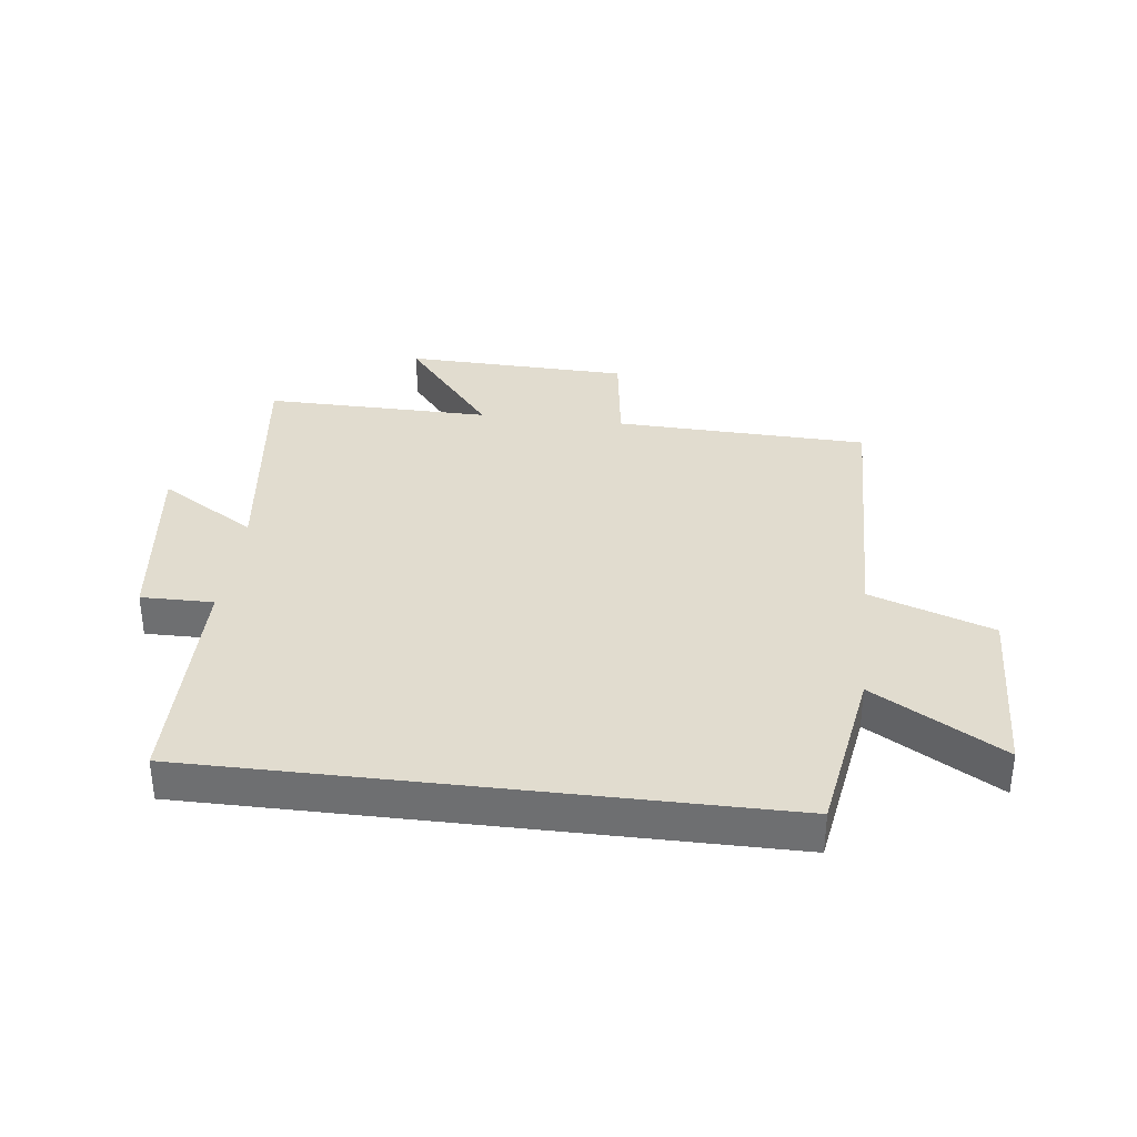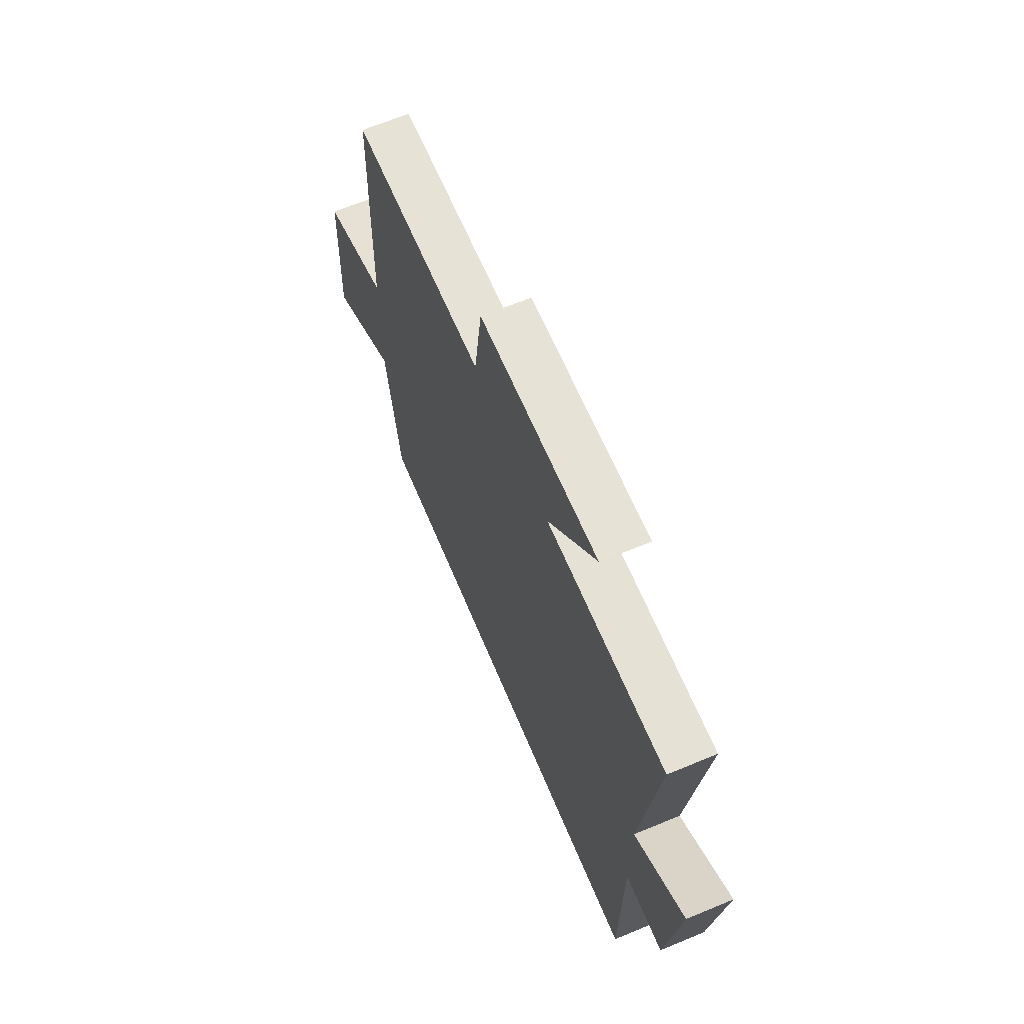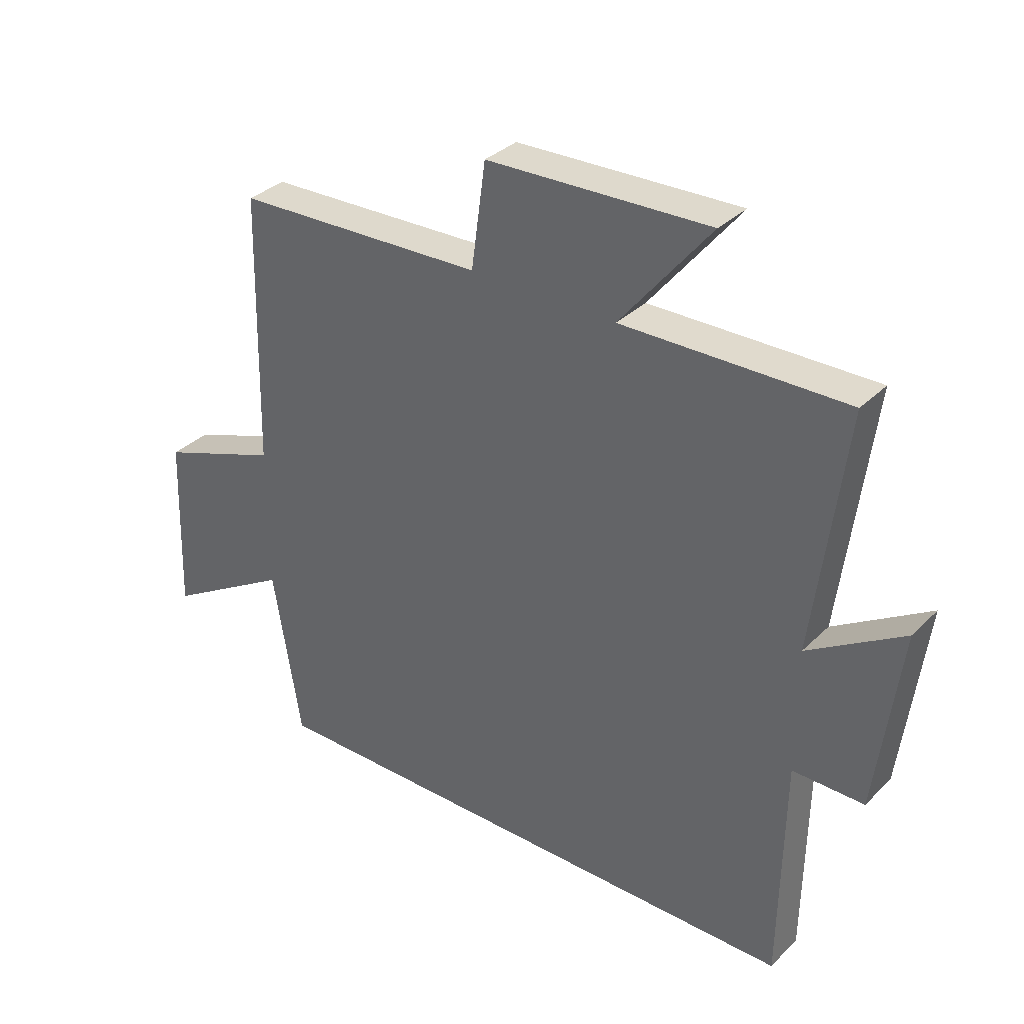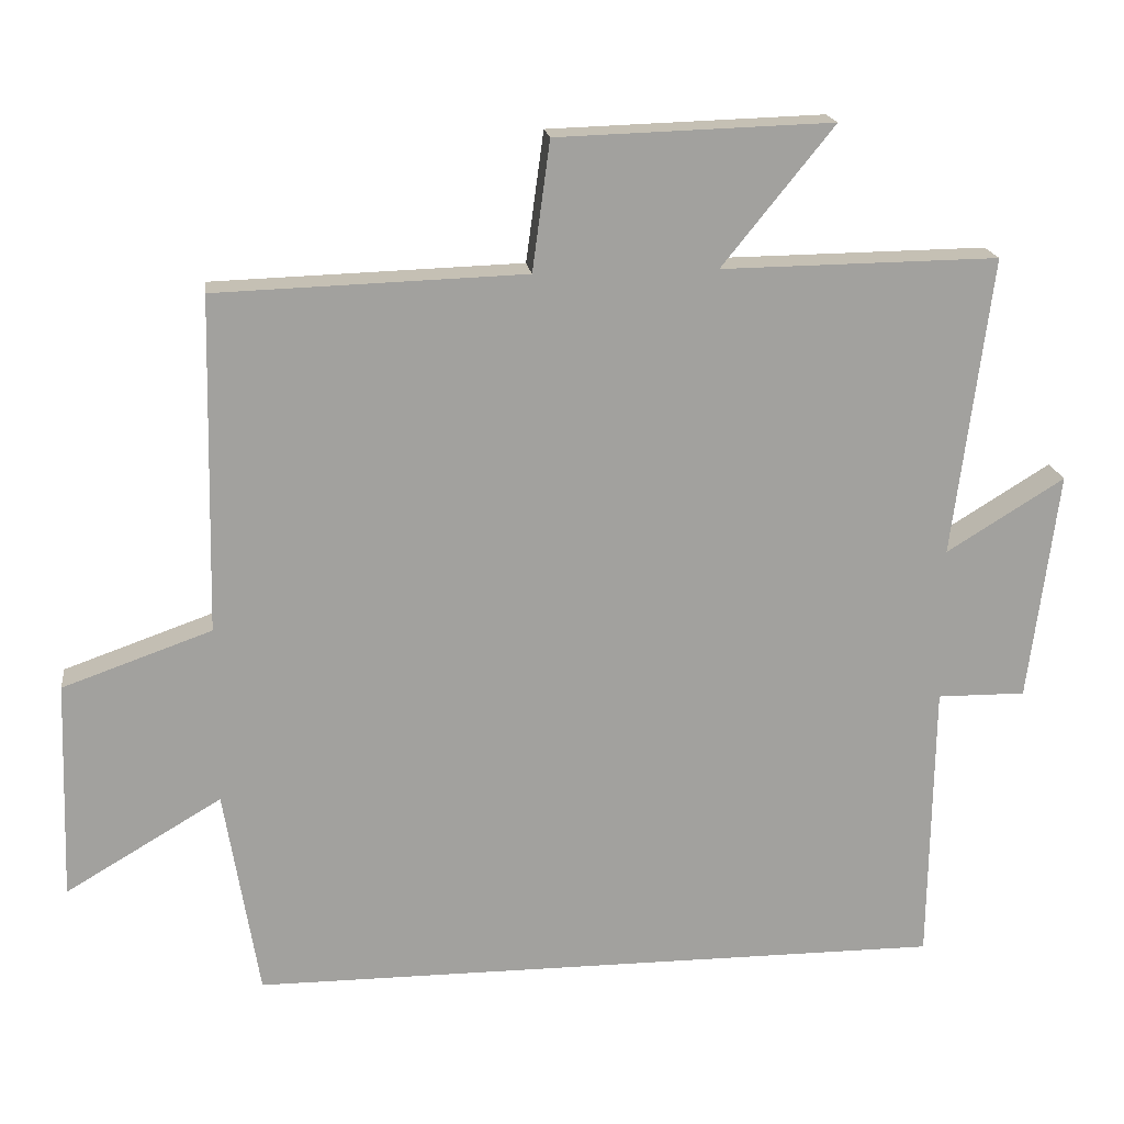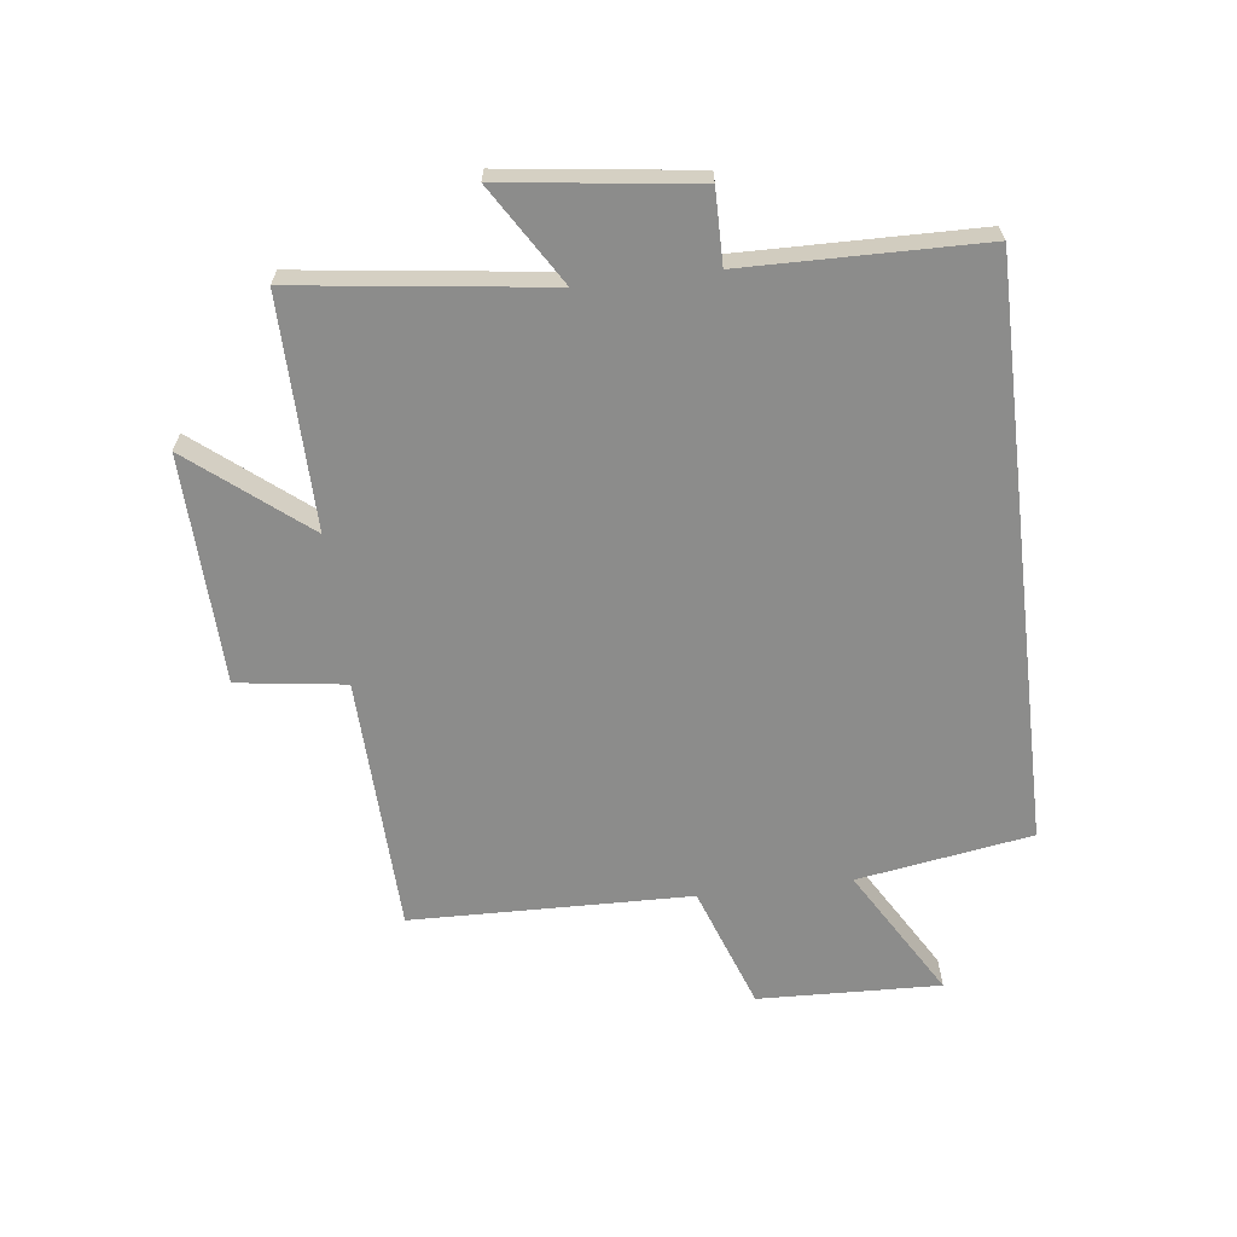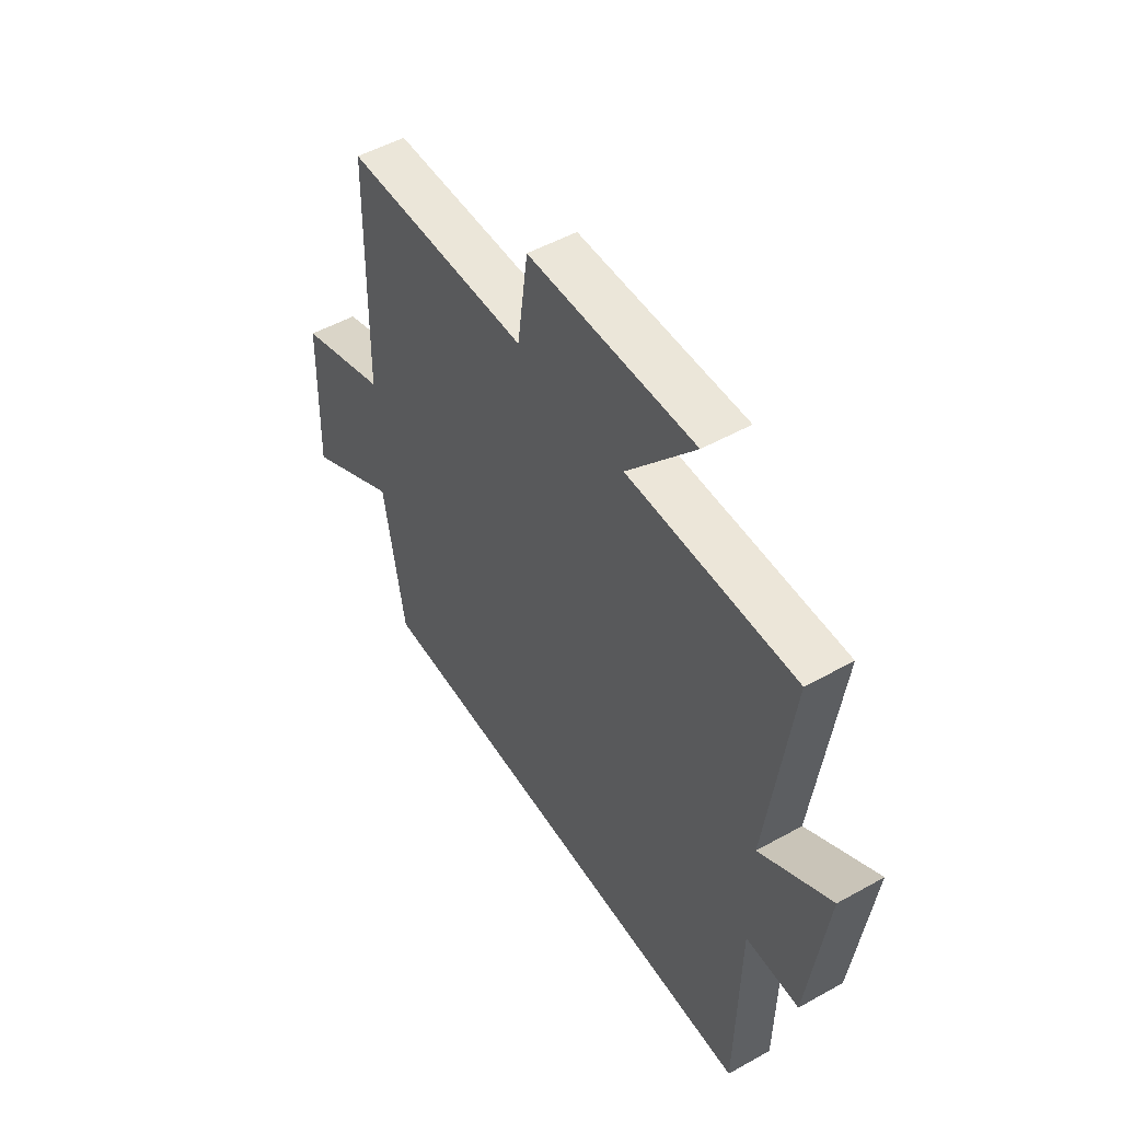
<metadata>
{"format":"obj","ext":"obj","renderer":"f3d","projection":"perspective","resolution":1024,"background":"white","views":[{"elev":34.5,"azim":-173.1,"up":"+Y"},{"elev":65.2,"azim":67.3,"up":"+Z"},{"elev":33.7,"azim":37.5,"up":"+Z"},{"elev":18.3,"azim":-7.2,"up":"+Z"},{"elev":-64.1,"azim":96.9,"up":"+Y"},{"elev":51.1,"azim":58.7,"up":"+Z"}]}
</metadata>
<code>
v 0.494 0.07 -0.5
v -0.453 0.07 -0.5
v -0.5 0.07 -0.215
v -0.713 0.07 -0.341
v -0.703 0.07 -0.043
v -0.5 0.07 0.029
v -0.49 0.07 0.486
v -0.07 0.07 0.5
v -0.046 0.07 0.676
v 0.328 0.07 0.688
v 0.176 0.07 0.5
v 0.552 0.07 0.505
v 0.5 0.07 0.098
v 0.66 0.07 0.197
v 0.62 0.07 -0.115
v 0.5 0.07 -0.114
v 0.494 0 -0.5
v -0.453 0 -0.5
v -0.5 0 -0.215
v -0.713 0 -0.341
v -0.703 0 -0.043
v -0.5 0 0.029
v -0.49 0 0.486
v -0.07 0 0.5
v -0.046 0 0.676
v 0.328 0 0.688
v 0.176 0 0.5
v 0.552 0 0.505
v 0.5 0 0.098
v 0.66 0 0.197
v 0.62 0 -0.115
v 0.5 0 -0.114
f 13 14 15 16
f 1 2 3
f 16 1 3
f 13 16 3
f 11 12 13 3
f 8 9 10 11
f 8 11 3
f 7 8 3
f 6 7 3
f 3 4 5 6
f 32 31 30 29
f 19 18 17
f 19 17 32
f 19 32 29
f 19 29 28 27
f 27 26 25 24
f 19 27 24
f 19 24 23
f 19 23 22
f 22 21 20 19
f 1 17 18 2
f 2 18 19 3
f 3 19 20 4
f 4 20 21 5
f 5 21 22 6
f 6 22 23 7
f 7 23 24 8
f 8 24 25 9
f 9 25 26 10
f 10 26 27 11
f 11 27 28 12
f 12 28 29 13
f 13 29 30 14
f 14 30 31 15
f 15 31 32 16
f 16 32 17 1

</code>
